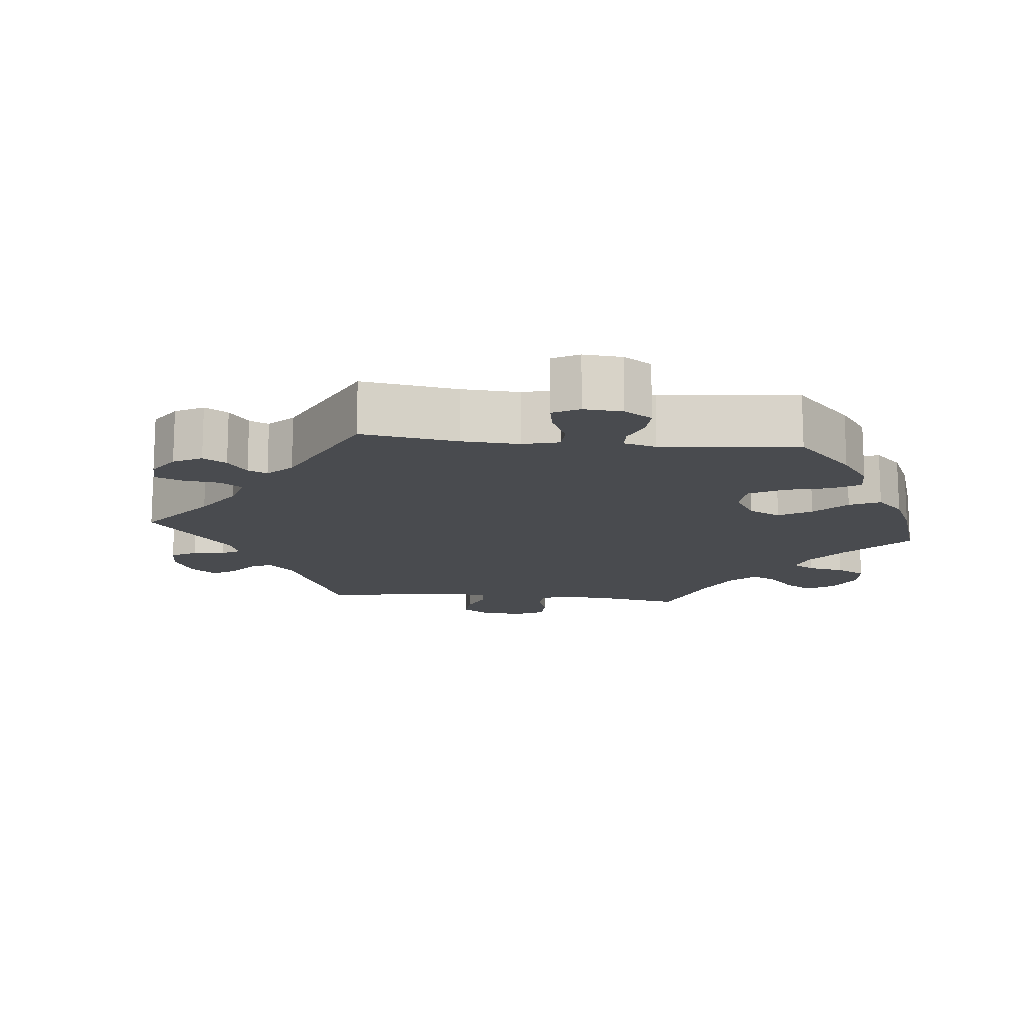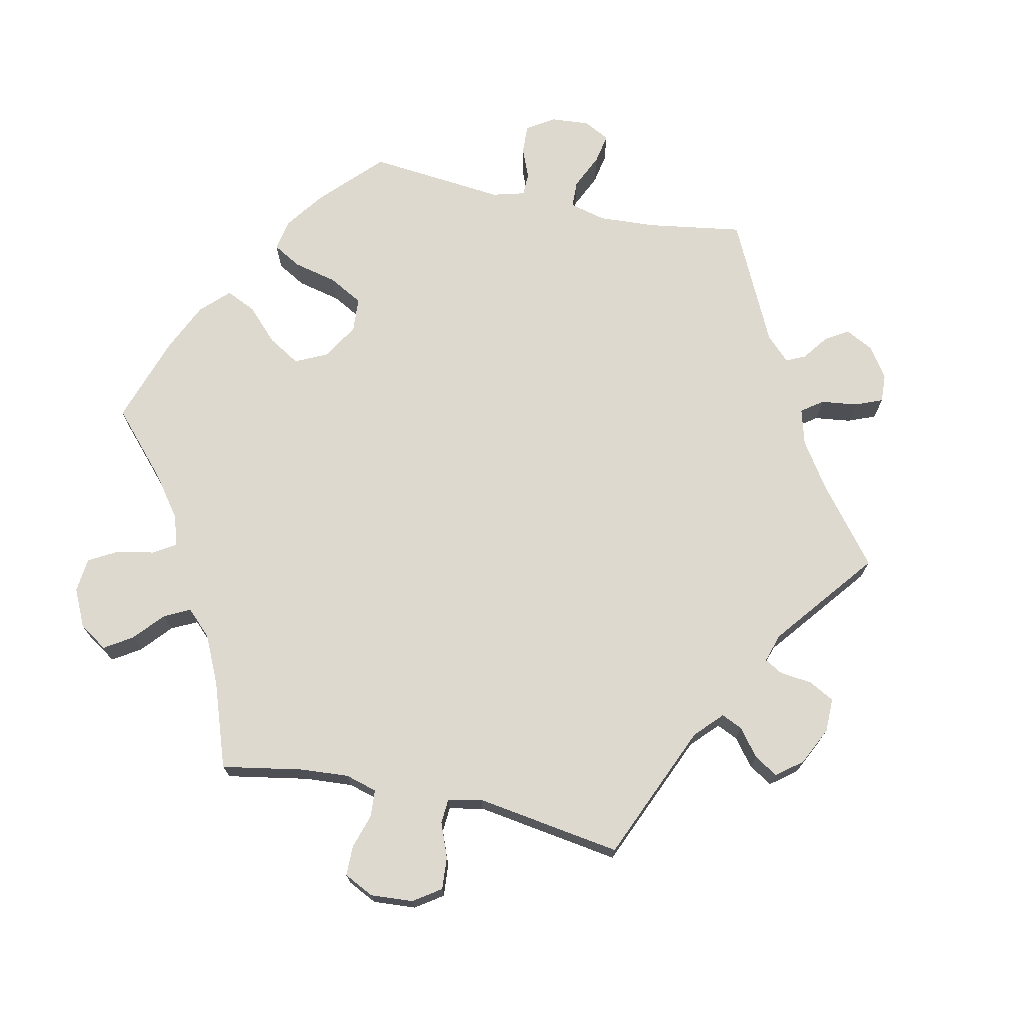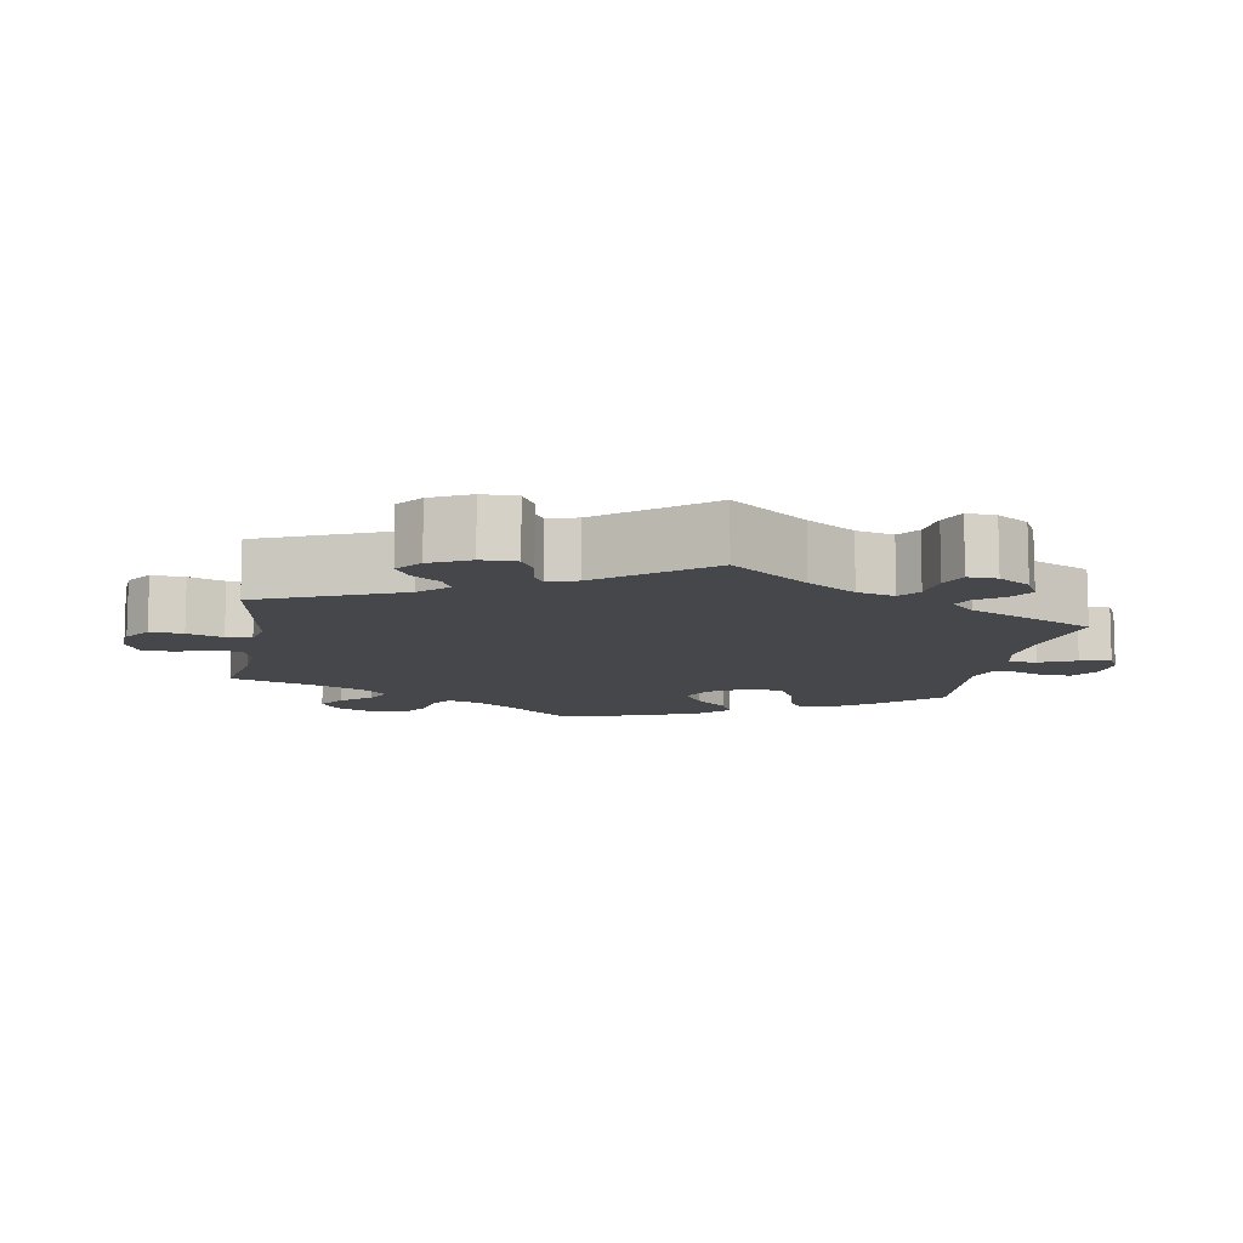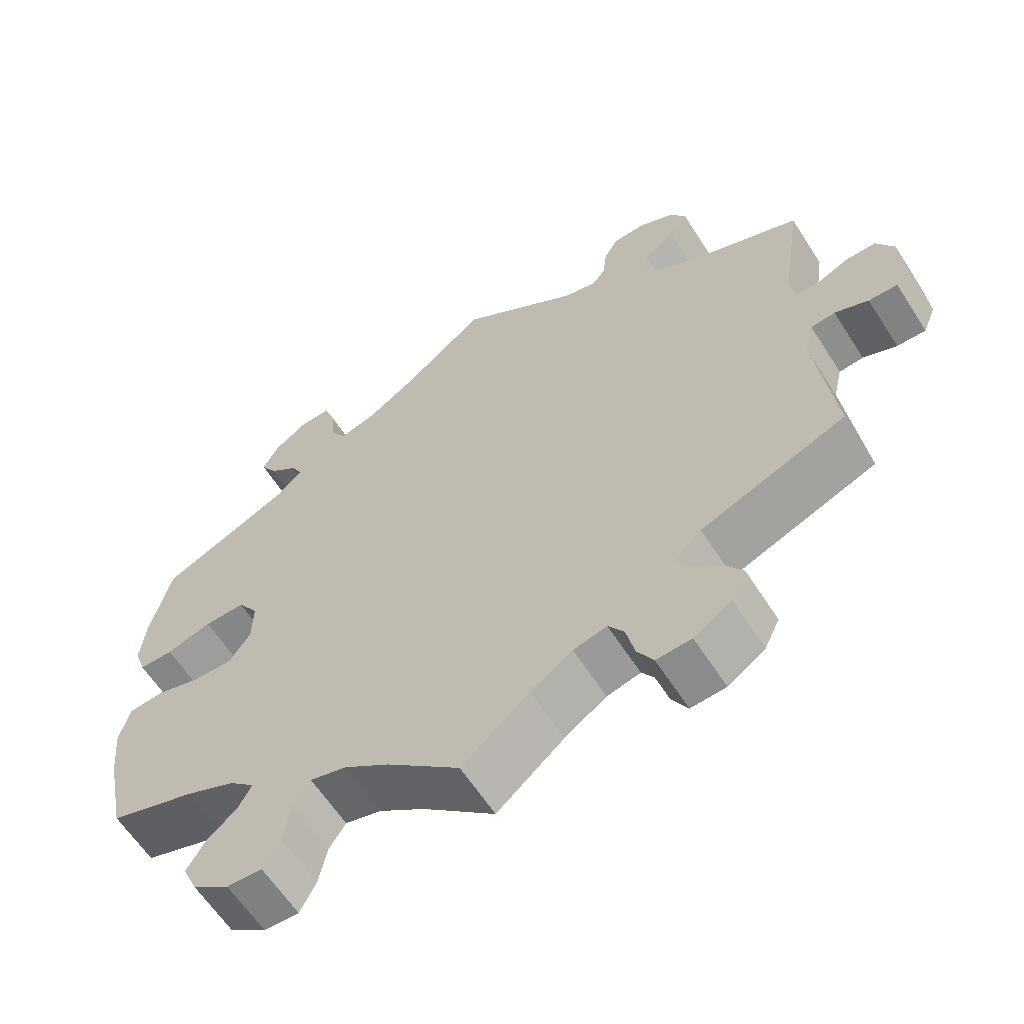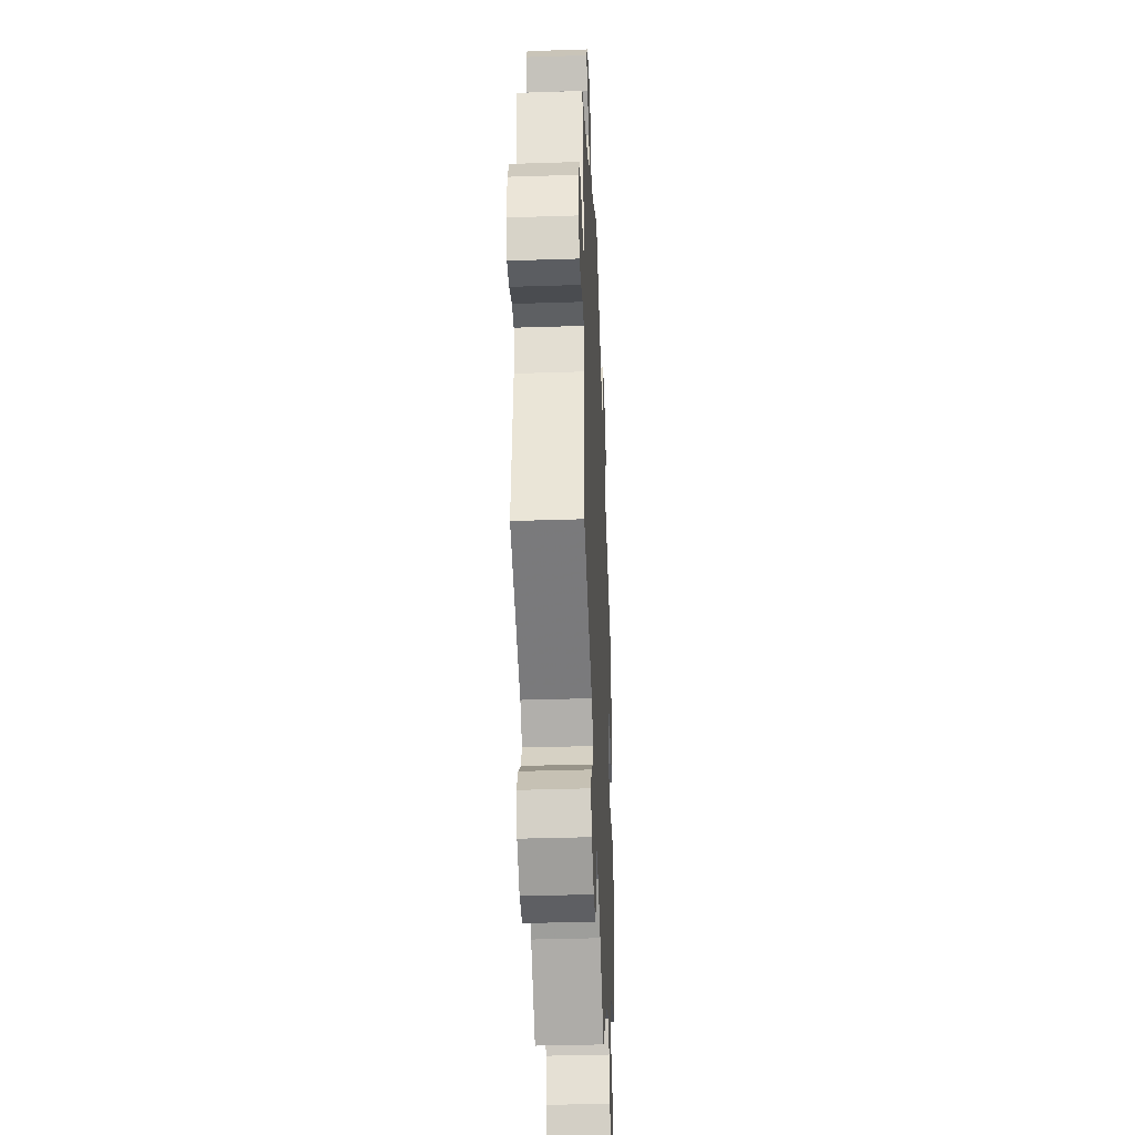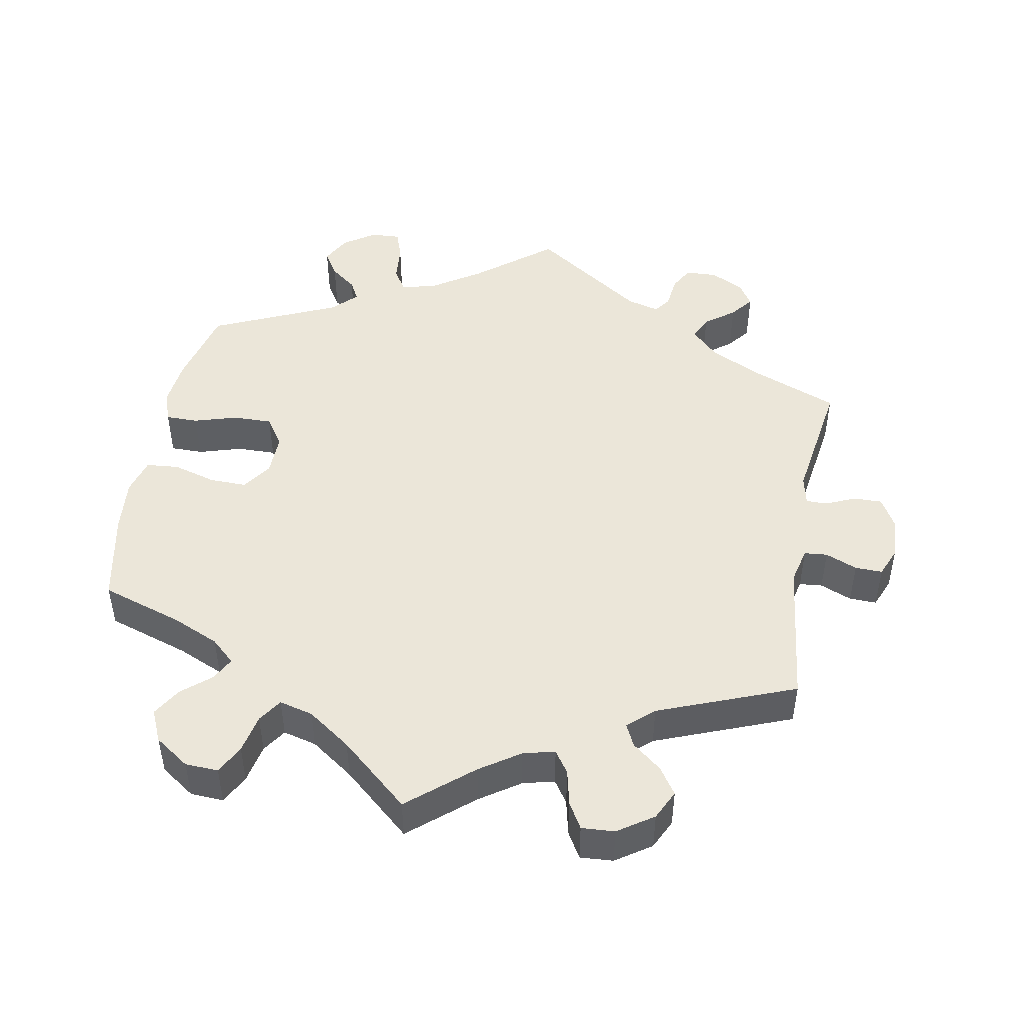
<metadata>
{"format":"obj","ext":"obj","renderer":"f3d","projection":"perspective","resolution":1024,"background":"white","views":[{"elev":-14.1,"azim":24.1,"up":"+Y"},{"elev":71.7,"azim":-138.0,"up":"+Y"},{"elev":-10.2,"azim":-69.9,"up":"+Y"},{"elev":-61.6,"azim":-147.4,"up":"+Z"},{"elev":-37.0,"azim":-87.6,"up":"+Z"},{"elev":47.4,"azim":-169.6,"up":"+Y"}]}
</metadata>
<code>
v -0.088 0.07 -0.504
v -0.143 0.07 -0.467
v -0.187 0.07 -0.456
v -0.208 0.07 -0.487
v -0.219 0.07 -0.536
v -0.24 0.07 -0.572
v -0.286 0.07 -0.569
v -0.335 0.07 -0.536
v -0.355 0.07 -0.495
v -0.33 0.07 -0.458
v -0.29 0.07 -0.426
v -0.275 0.07 -0.395
v -0.311 0.07 -0.363
v -0.501 0.07 -0.289
v -0.477 0.07 -0.085
v -0.489 0.07 -0.035
v -0.521 0.07 -0.032
v -0.565 0.07 -0.05
v -0.603 0.07 -0.051
v -0.62 0.07 -0.01
v -0.616 0.07 0.049
v -0.593 0.07 0.09
v -0.553 0.07 0.089
v -0.512 0.07 0.071
v -0.483 0.07 0.071
v -0.474 0.07 0.112
v -0.501 0.07 0.289
v -0.378 0.07 0.338
v -0.308 0.07 0.373
v -0.271 0.07 0.41
v -0.286 0.07 0.443
v -0.327 0.07 0.474
v -0.352 0.07 0.506
v -0.331 0.07 0.539
v -0.285 0.07 0.562
v -0.241 0.07 0.56
v -0.223 0.07 0.527
v -0.218 0.07 0.483
v -0.201 0.07 0.459
v -0.156 0.07 0.471
v 0 0.07 0.578
v 0.105 0.07 0.494
v 0.171 0.07 0.451
v 0.221 0.07 0.437
v 0.241 0.07 0.469
v 0.246 0.07 0.523
v 0.26 0.07 0.563
v 0.301 0.07 0.561
v 0.345 0.07 0.531
v 0.366 0.07 0.491
v 0.344 0.07 0.456
v 0.308 0.07 0.428
v 0.293 0.07 0.4
v 0.326 0.07 0.367
v 0.5 0.07 0.289
v 0.527 0.07 0.179
v 0.534 0.07 0.113
v 0.519 0.07 0.07
v 0.474 0.07 0.07
v 0.414 0.07 0.088
v 0.36 0.07 0.089
v 0.333 0.07 0.049
v 0.334 0.07 -0.009
v 0.362 0.07 -0.05
v 0.414 0.07 -0.049
v 0.473 0.07 -0.032
v 0.519 0.07 -0.036
v 0.533 0.07 -0.087
v 0.526 0.07 -0.162
v 0.5 0.07 -0.289
v 0.386 0.07 -0.326
v 0.322 0.07 -0.354
v 0.289 0.07 -0.384
v 0.306 0.07 -0.416
v 0.346 0.07 -0.45
v 0.37 0.07 -0.49
v 0.35 0.07 -0.534
v 0.302 0.07 -0.567
v 0.256 0.07 -0.569
v 0.235 0.07 -0.529
v 0.224 0.07 -0.475
v 0.202 0.07 -0.442
v 0.155 0.07 -0.454
v 0.095 0.07 -0.496
v 0 0.07 -0.578
v -0.088 0 -0.504
v -0.143 0 -0.467
v -0.187 0 -0.456
v -0.208 0 -0.487
v -0.219 0 -0.536
v -0.24 0 -0.572
v -0.286 0 -0.569
v -0.335 0 -0.536
v -0.355 0 -0.495
v -0.33 0 -0.458
v -0.29 0 -0.426
v -0.275 0 -0.395
v -0.311 0 -0.363
v -0.501 0 -0.289
v -0.477 0 -0.085
v -0.489 0 -0.035
v -0.521 0 -0.032
v -0.565 0 -0.05
v -0.603 0 -0.051
v -0.62 0 -0.01
v -0.616 0 0.049
v -0.593 0 0.09
v -0.553 0 0.089
v -0.512 0 0.071
v -0.483 0 0.071
v -0.474 0 0.112
v -0.501 0 0.289
v -0.378 0 0.338
v -0.308 0 0.373
v -0.271 0 0.41
v -0.286 0 0.443
v -0.327 0 0.474
v -0.352 0 0.506
v -0.331 0 0.539
v -0.285 0 0.562
v -0.241 0 0.56
v -0.223 0 0.527
v -0.218 0 0.483
v -0.201 0 0.459
v -0.156 0 0.471
v 0 0 0.578
v 0.105 0 0.494
v 0.171 0 0.451
v 0.221 0 0.437
v 0.241 0 0.469
v 0.246 0 0.523
v 0.26 0 0.563
v 0.301 0 0.561
v 0.345 0 0.531
v 0.366 0 0.491
v 0.344 0 0.456
v 0.308 0 0.428
v 0.293 0 0.4
v 0.326 0 0.367
v 0.5 0 0.289
v 0.527 0 0.179
v 0.534 0 0.113
v 0.519 0 0.07
v 0.474 0 0.07
v 0.414 0 0.088
v 0.36 0 0.089
v 0.333 0 0.049
v 0.334 0 -0.009
v 0.362 0 -0.05
v 0.414 0 -0.049
v 0.473 0 -0.032
v 0.519 0 -0.036
v 0.533 0 -0.087
v 0.526 0 -0.162
v 0.5 0 -0.289
v 0.386 0 -0.326
v 0.322 0 -0.354
v 0.289 0 -0.384
v 0.306 0 -0.416
v 0.346 0 -0.45
v 0.37 0 -0.49
v 0.35 0 -0.534
v 0.302 0 -0.567
v 0.256 0 -0.569
v 0.235 0 -0.529
v 0.224 0 -0.475
v 0.202 0 -0.442
v 0.155 0 -0.454
v 0.095 0 -0.496
v 0 0 -0.578
f 84 85 1
f 83 84 1 2
f 82 83 2 3
f 78 79 80 81
f 78 81 82
f 77 78 82
f 74 75 76 77
f 73 74 77 82
f 72 73 82 3
f 68 69 70 71
f 68 71 72 3
f 65 66 67 68
f 64 65 68 3
f 57 58 59 60
f 57 60 61
f 54 55 56 57
f 53 54 57 61
f 49 50 51 52
f 49 52 53
f 48 49 53
f 45 46 47 48
f 44 45 48 53
f 43 44 53 61
f 40 41 42
f 39 40 42 43
f 35 36 37 38
f 35 38 39
f 34 35 39
f 31 32 33 34
f 31 34 39
f 30 31 39 43
f 26 27 28
f 25 26 28 29
f 21 22 23 24
f 21 24 25
f 20 21 25
f 17 18 19 20
f 16 17 20 25
f 15 16 25 29
f 13 14 15 29
f 8 9 10 11
f 8 11 12
f 7 8 12
f 4 5 6 7
f 3 4 7 12
f 63 64 3 12
f 30 43 61 62
f 29 30 62 63
f 12 13 29 63
f 86 170 169
f 87 86 169 168
f 88 87 168 167
f 166 165 164 163
f 167 166 163
f 167 163 162
f 162 161 160 159
f 167 162 159 158
f 88 167 158 157
f 156 155 154 153
f 88 157 156 153
f 153 152 151 150
f 88 153 150 149
f 145 144 143 142
f 146 145 142
f 142 141 140 139
f 146 142 139 138
f 137 136 135 134
f 138 137 134
f 138 134 133
f 133 132 131 130
f 138 133 130 129
f 146 138 129 128
f 127 126 125
f 128 127 125 124
f 123 122 121 120
f 124 123 120
f 124 120 119
f 119 118 117 116
f 124 119 116
f 128 124 116 115
f 113 112 111
f 114 113 111 110
f 109 108 107 106
f 110 109 106
f 110 106 105
f 105 104 103 102
f 110 105 102 101
f 114 110 101 100
f 114 100 99 98
f 96 95 94 93
f 97 96 93
f 97 93 92
f 92 91 90 89
f 97 92 89 88
f 97 88 149 148
f 147 146 128 115
f 148 147 115 114
f 148 114 98 97
f 1 86 87 2
f 2 87 88 3
f 3 88 89 4
f 4 89 90 5
f 5 90 91 6
f 6 91 92 7
f 7 92 93 8
f 8 93 94 9
f 9 94 95 10
f 10 95 96 11
f 11 96 97 12
f 12 97 98 13
f 13 98 99 14
f 14 99 100 15
f 15 100 101 16
f 16 101 102 17
f 17 102 103 18
f 18 103 104 19
f 19 104 105 20
f 20 105 106 21
f 21 106 107 22
f 22 107 108 23
f 23 108 109 24
f 24 109 110 25
f 25 110 111 26
f 26 111 112 27
f 27 112 113 28
f 28 113 114 29
f 29 114 115 30
f 30 115 116 31
f 31 116 117 32
f 32 117 118 33
f 33 118 119 34
f 34 119 120 35
f 35 120 121 36
f 36 121 122 37
f 37 122 123 38
f 38 123 124 39
f 39 124 125 40
f 40 125 126 41
f 41 126 127 42
f 42 127 128 43
f 43 128 129 44
f 44 129 130 45
f 45 130 131 46
f 46 131 132 47
f 47 132 133 48
f 48 133 134 49
f 49 134 135 50
f 50 135 136 51
f 51 136 137 52
f 52 137 138 53
f 53 138 139 54
f 54 139 140 55
f 55 140 141 56
f 56 141 142 57
f 57 142 143 58
f 58 143 144 59
f 59 144 145 60
f 60 145 146 61
f 61 146 147 62
f 62 147 148 63
f 63 148 149 64
f 64 149 150 65
f 65 150 151 66
f 66 151 152 67
f 67 152 153 68
f 68 153 154 69
f 69 154 155 70
f 70 155 156 71
f 71 156 157 72
f 72 157 158 73
f 73 158 159 74
f 74 159 160 75
f 75 160 161 76
f 76 161 162 77
f 77 162 163 78
f 78 163 164 79
f 79 164 165 80
f 80 165 166 81
f 81 166 167 82
f 82 167 168 83
f 83 168 169 84
f 84 169 170 85
f 85 170 86 1

</code>
